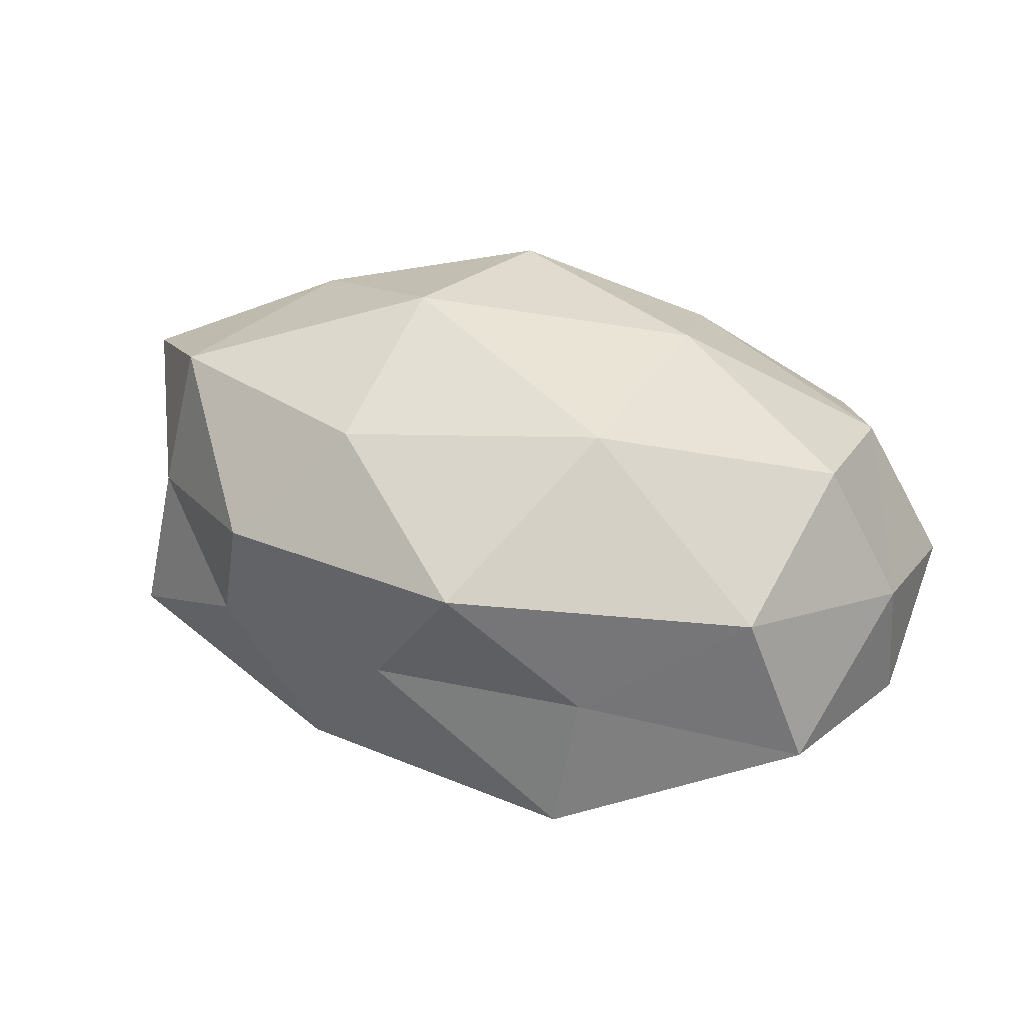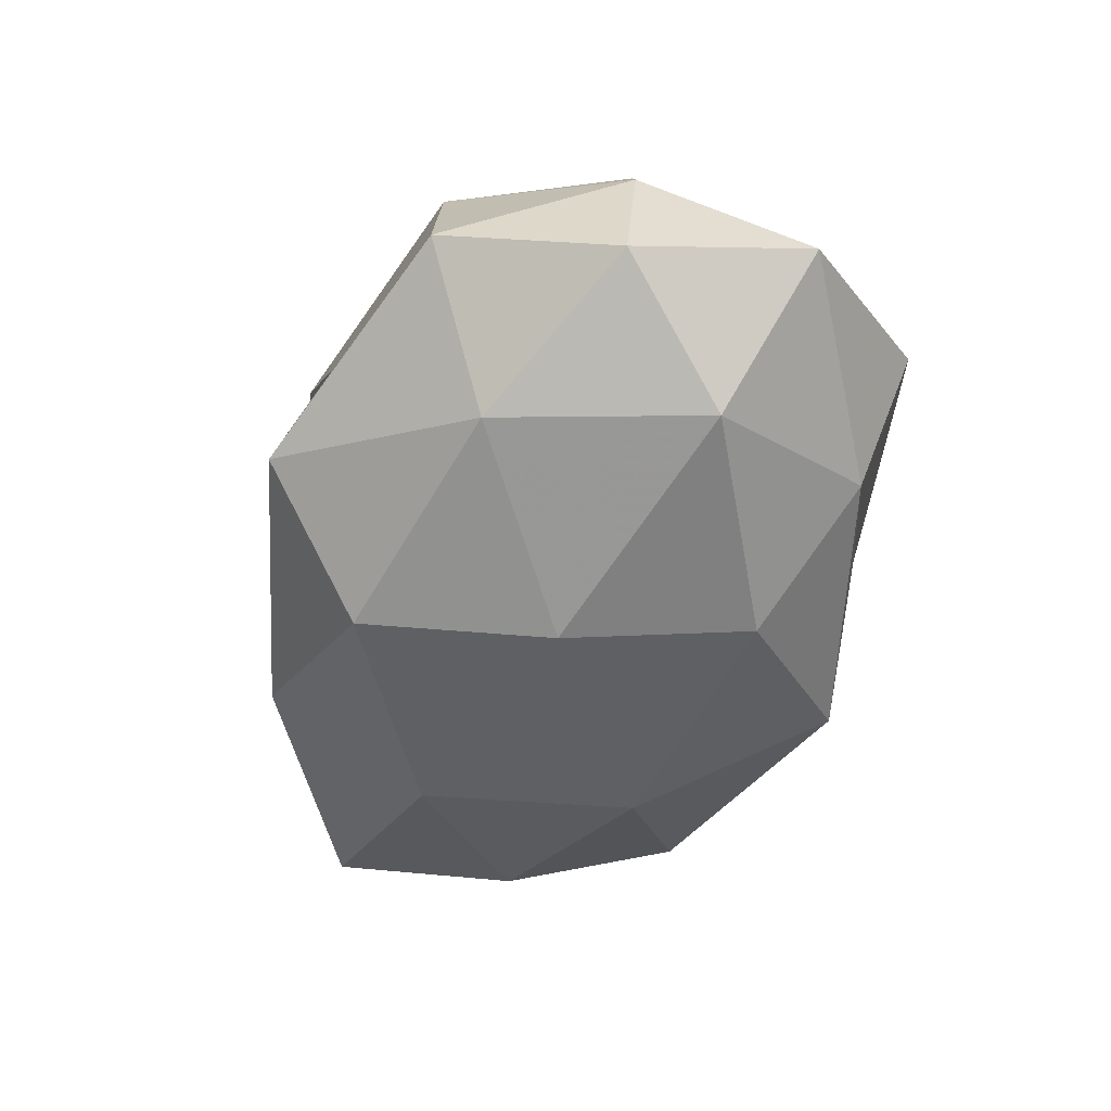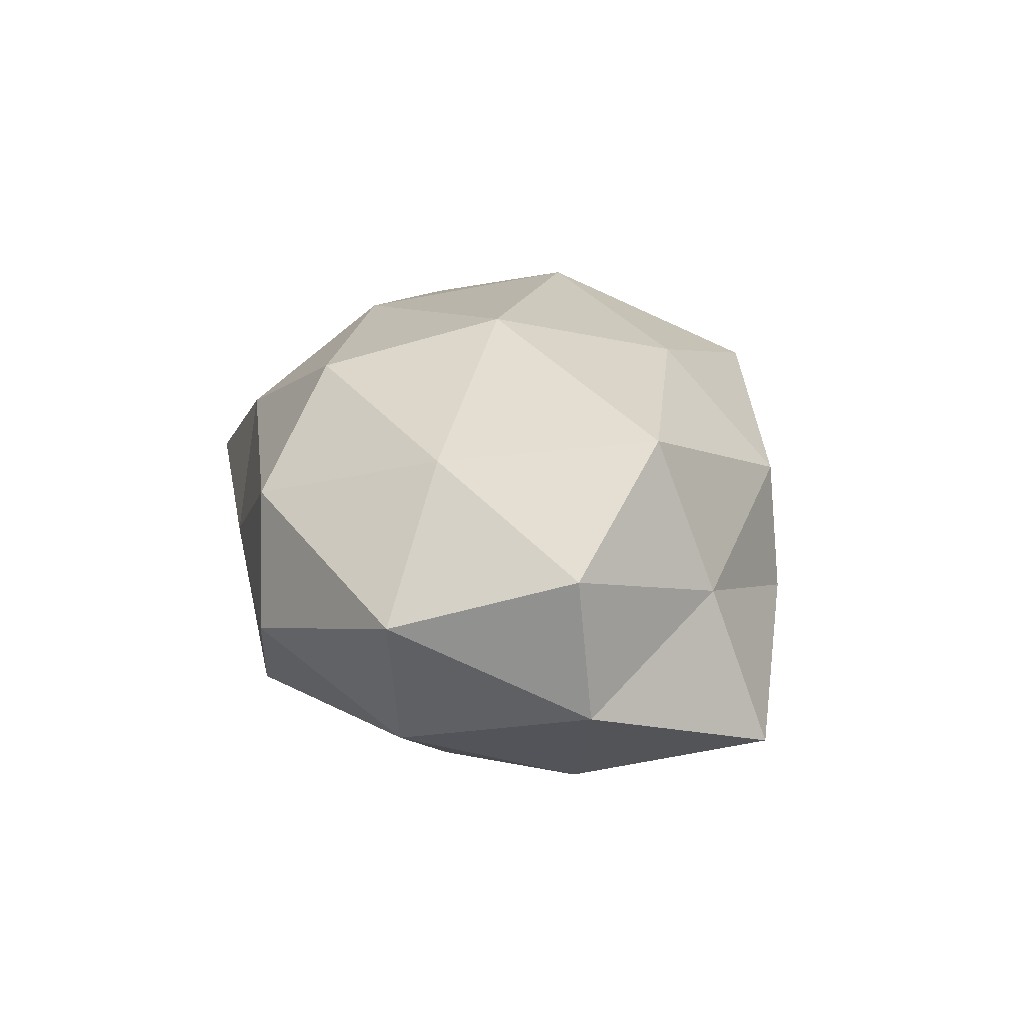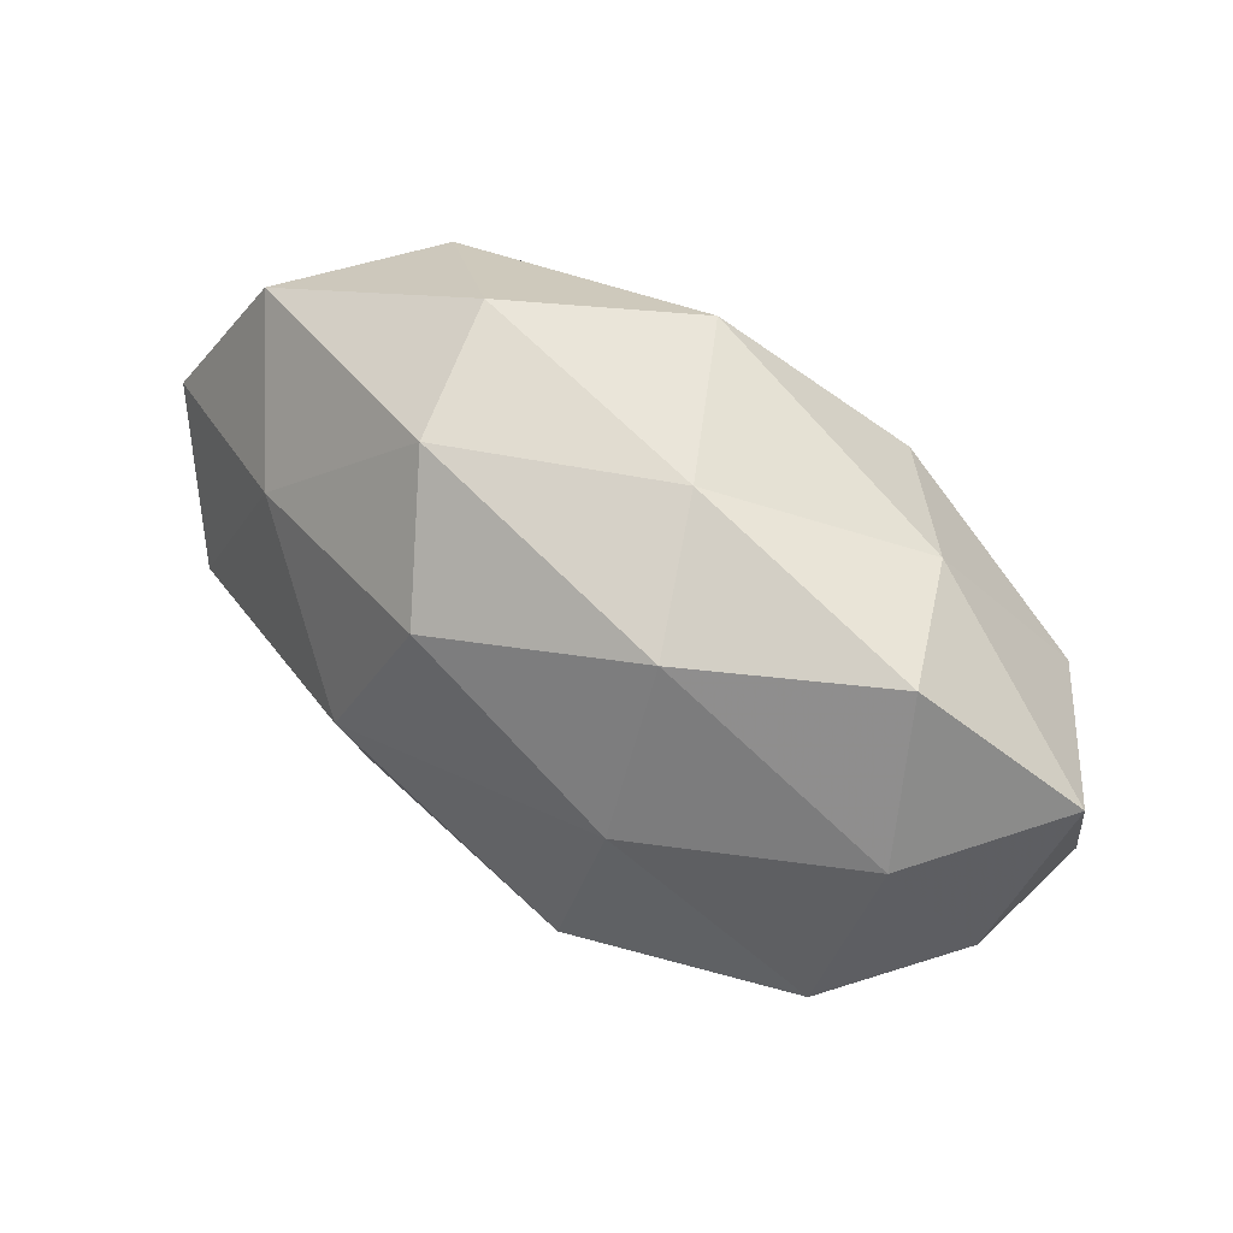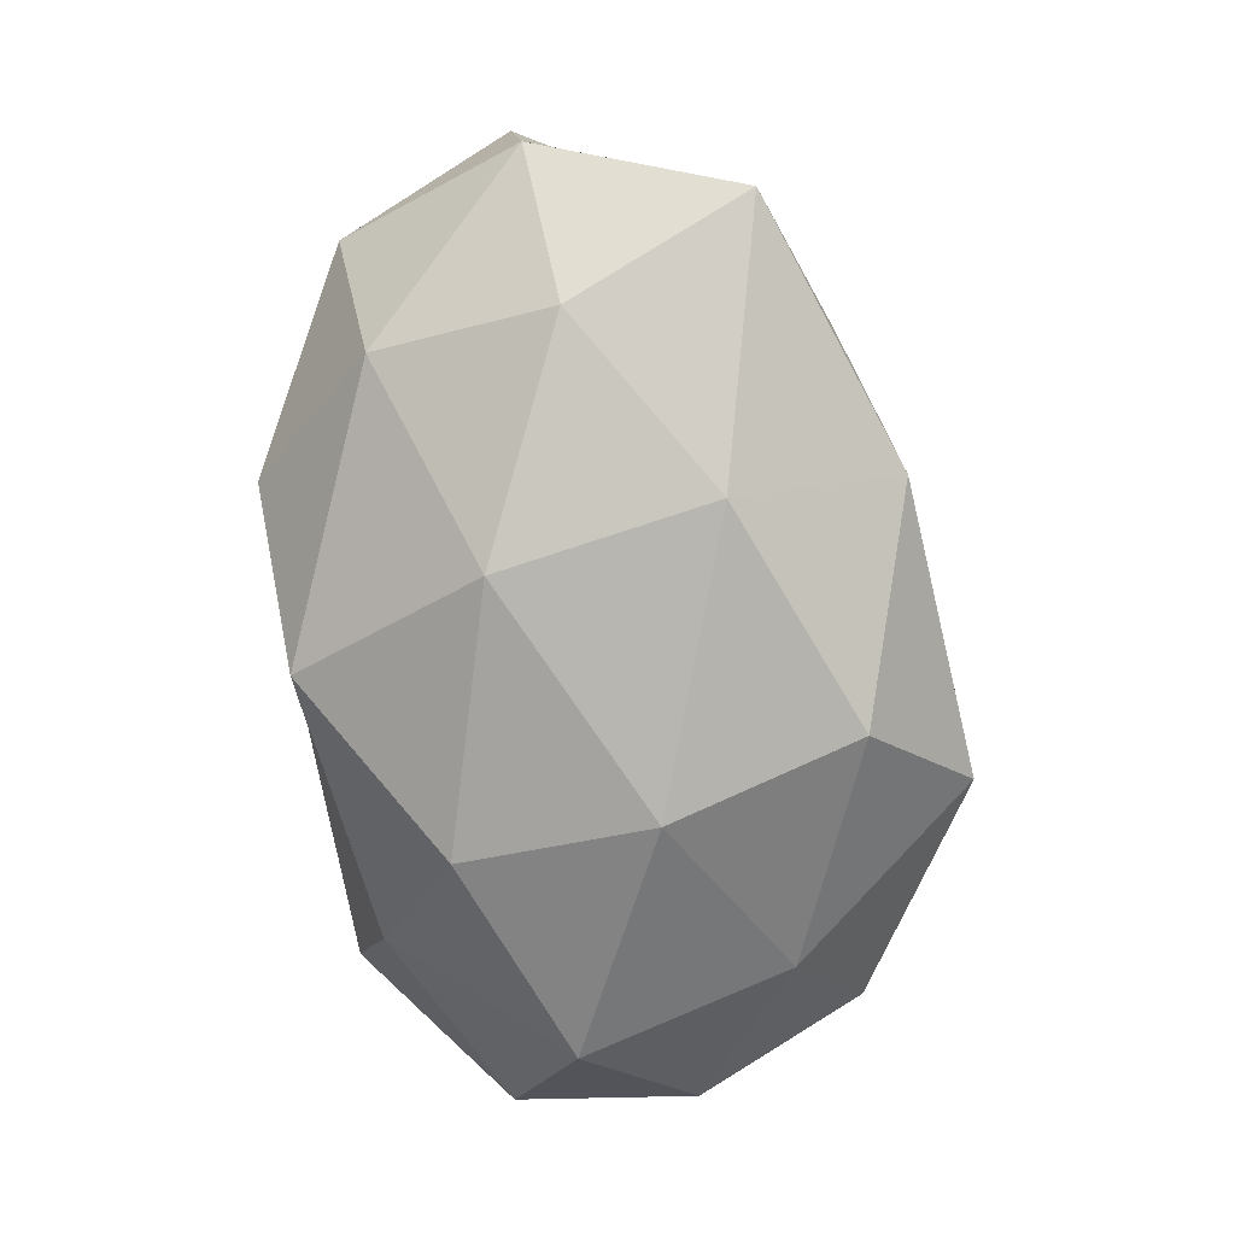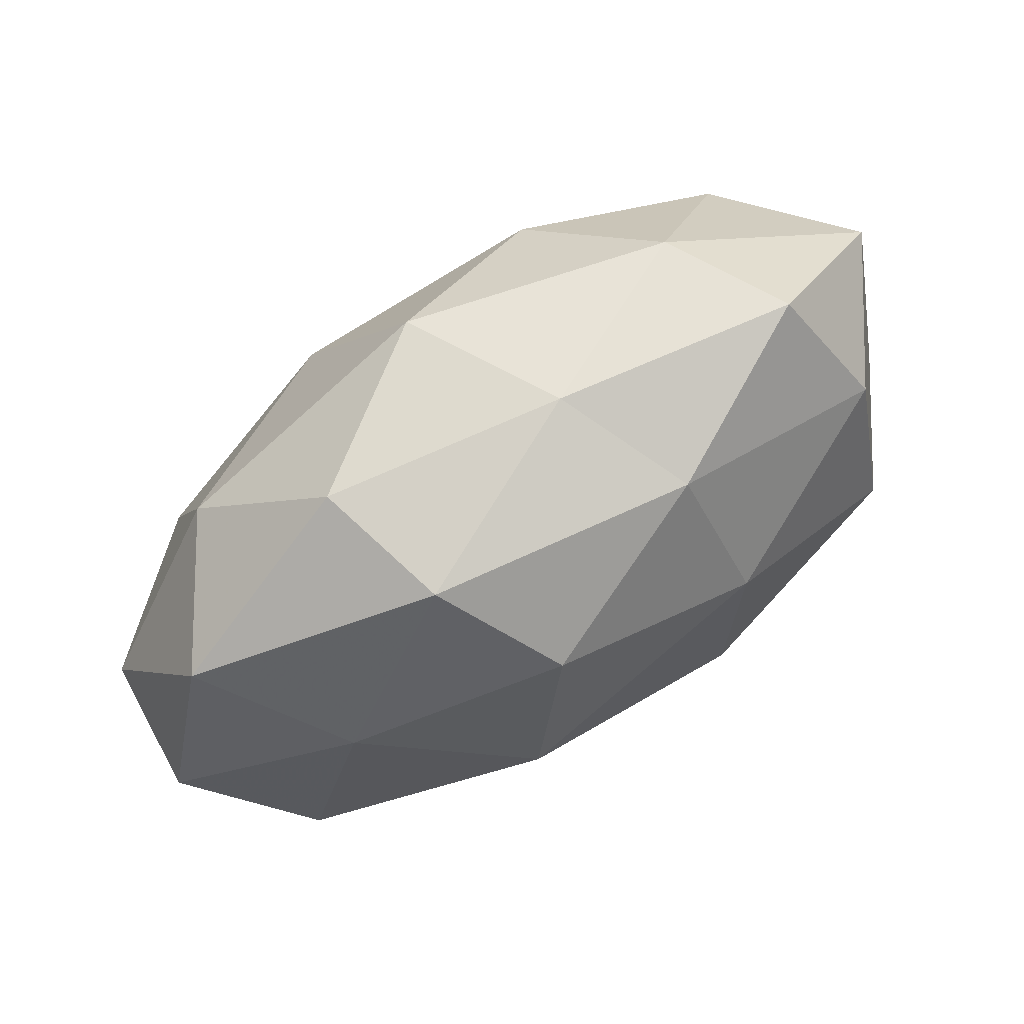
<metadata>
{"format":"obj","ext":"obj","renderer":"f3d","projection":"perspective","resolution":1024,"background":"white","views":[{"elev":47.8,"azim":21.1,"up":"+Z"},{"elev":-46.6,"azim":79.1,"up":"+Z"},{"elev":17.4,"azim":-103.3,"up":"+Z"},{"elev":64.8,"azim":37.8,"up":"+Y"},{"elev":-76.8,"azim":-83.1,"up":"+Z"},{"elev":78.1,"azim":-31.3,"up":"+Y"}]}
</metadata>
<code>
v 0.01274 -0.01046 0.02836
v -0.0409 -0.007737 0.02012
v 0.04956 -0.003588 -0.008304
v 0.03908 0.007911 -0.01943
v 0.01797 -0.02986 0.004733
v 0.02659 0.02666 -0.01209
v -0.04507 -0.01962 -0.01405
v -0.003648 0.03107 -0.0179
v 0.01725 -0.03542 -0.01077
v 0.01591 0.01328 0.02445
v 0.01534 0.01731 -0.02458
v 0.03798 0.0002006 0.0215
v 0.04271 -0.02235 -0.001967
v -0.02919 -0.02644 -0.001644
v -0.01305 0.01014 -0.02633
v -0.02108 0.03344 -0.004891
v 0.002638 -0.03166 0.01876
v 0.04759 -0.001914 0.006576
v -0.01662 0.03227 0.01004
v 0.01314 -0.003514 -0.02738
v -0.01737 -0.01326 -0.02465
v 0.007564 -0.02433 -0.02368
v -0.00817 0.02315 0.02256
v -0.03216 0.01465 0.01693
v -0.03671 0.0001177 -0.01985
v -0.05164 0.002357 -0.006631
v -0.04365 0.02258 0.002297
v -0.01596 -0.01647 0.02417
v -0.03383 0.01957 -0.01457
v -0.02711 -0.02578 0.01216
v 0.03324 0.03154 0.002307
v 0.005962 0.03283 -0.001332
v -0.01559 -0.03136 -0.01413
v 0.01334 0.02926 0.01337
v -0.0432 -0.01363 0.00345
v 0.0327 -0.01509 -0.01746
v -0.05229 0.004025 0.008917
v -0.01466 0.003941 0.02856
v 0.04966 0.01639 -0.003694
v 0.03909 0.01777 0.01283
v -0.006774 -0.03107 0.001603
v 0.03476 -0.02045 0.01581
f 6 4 11
f 6 11 8
f 12 10 1
f 5 9 13
f 8 11 15
f 3 18 13
f 11 4 20
f 20 15 11
f 21 15 20
f 22 21 20
f 23 19 24
f 7 25 21
f 21 25 15
f 7 26 25
f 19 16 27
f 19 27 24
f 28 17 1
f 8 15 29
f 16 8 29
f 29 15 25
f 25 26 29
f 29 27 16
f 26 27 29
f 30 28 2
f 30 17 28
f 6 8 32
f 32 8 16
f 32 16 19
f 31 6 32
f 14 7 33
f 7 21 33
f 33 22 9
f 33 21 22
f 34 23 10
f 34 19 23
f 32 19 34
f 31 32 34
f 14 35 7
f 35 26 7
f 30 2 35
f 14 30 35
f 4 3 36
f 13 36 3
f 9 36 13
f 4 36 20
f 9 22 36
f 20 36 22
f 37 2 24
f 24 27 37
f 26 37 27
f 35 2 37
f 35 37 26
f 10 38 1
f 10 23 38
f 2 38 24
f 24 38 23
f 1 38 28
f 2 28 38
f 39 3 4
f 39 4 6
f 39 18 3
f 31 39 6
f 40 10 12
f 40 12 18
f 34 10 40
f 31 34 40
f 40 18 39
f 31 40 39
f 41 9 5
f 41 5 17
f 14 41 30
f 41 17 30
f 33 9 41
f 14 33 41
f 1 42 12
f 13 42 5
f 17 42 1
f 17 5 42
f 18 12 42
f 18 42 13

</code>
